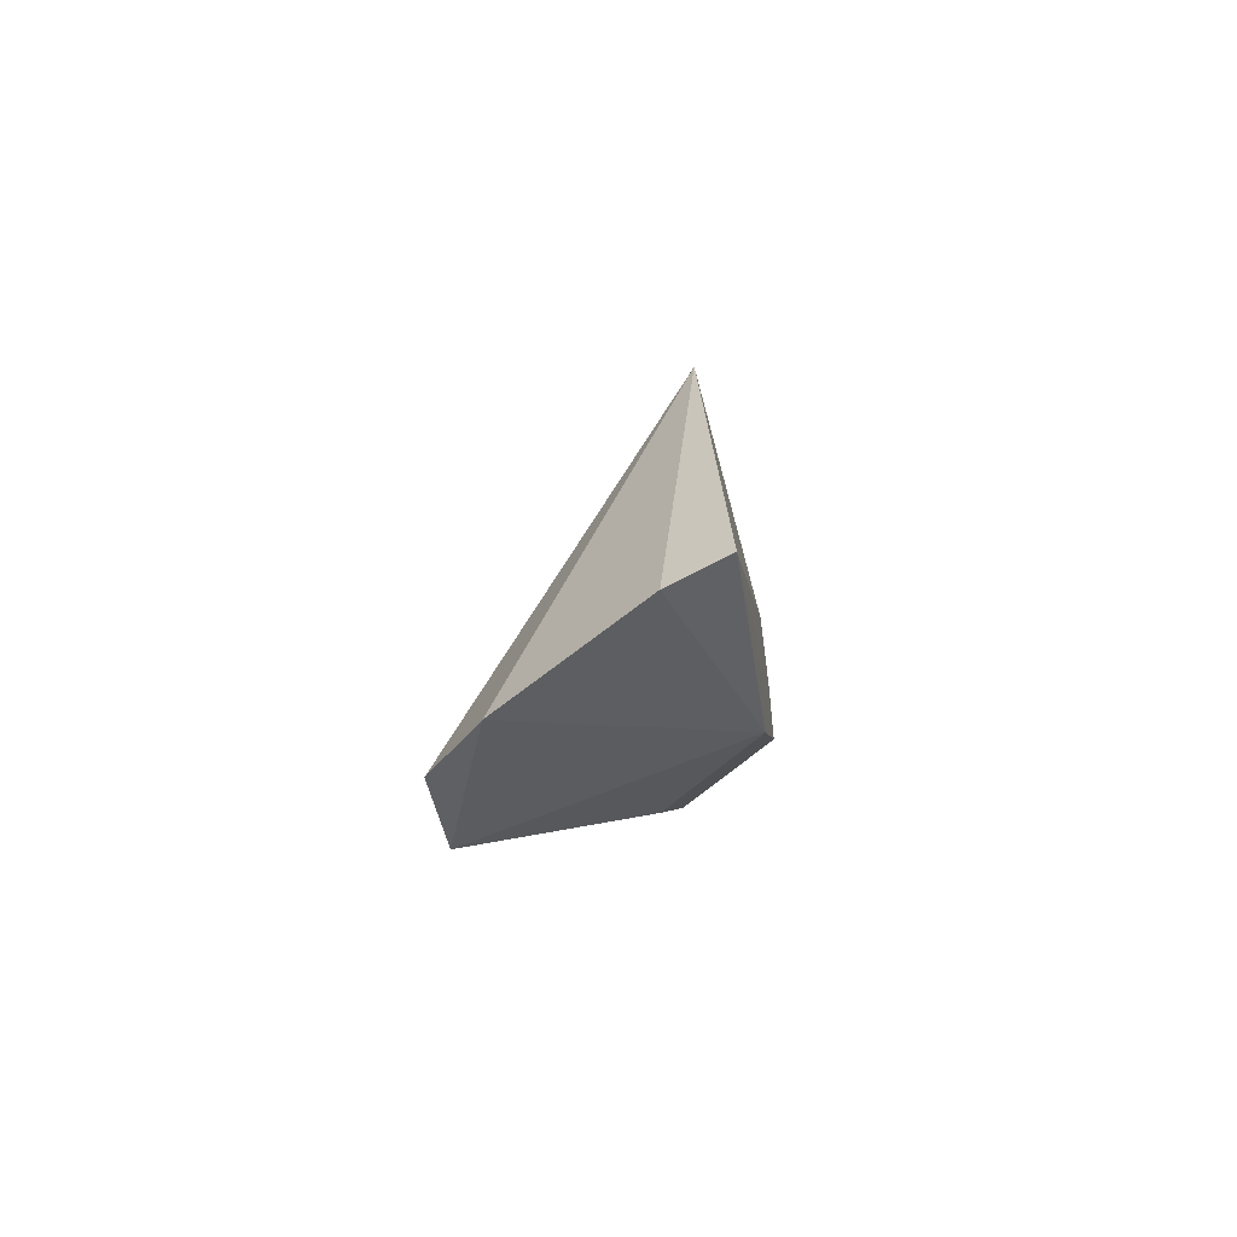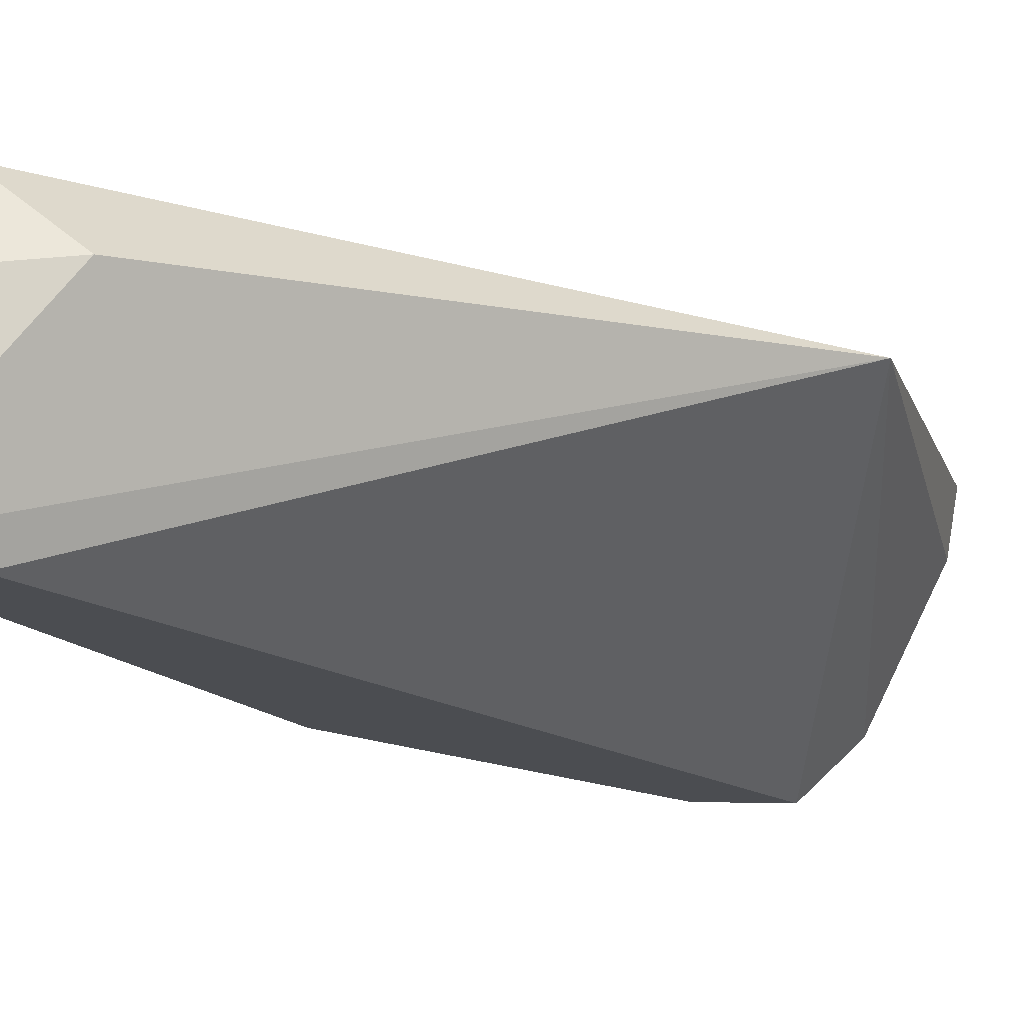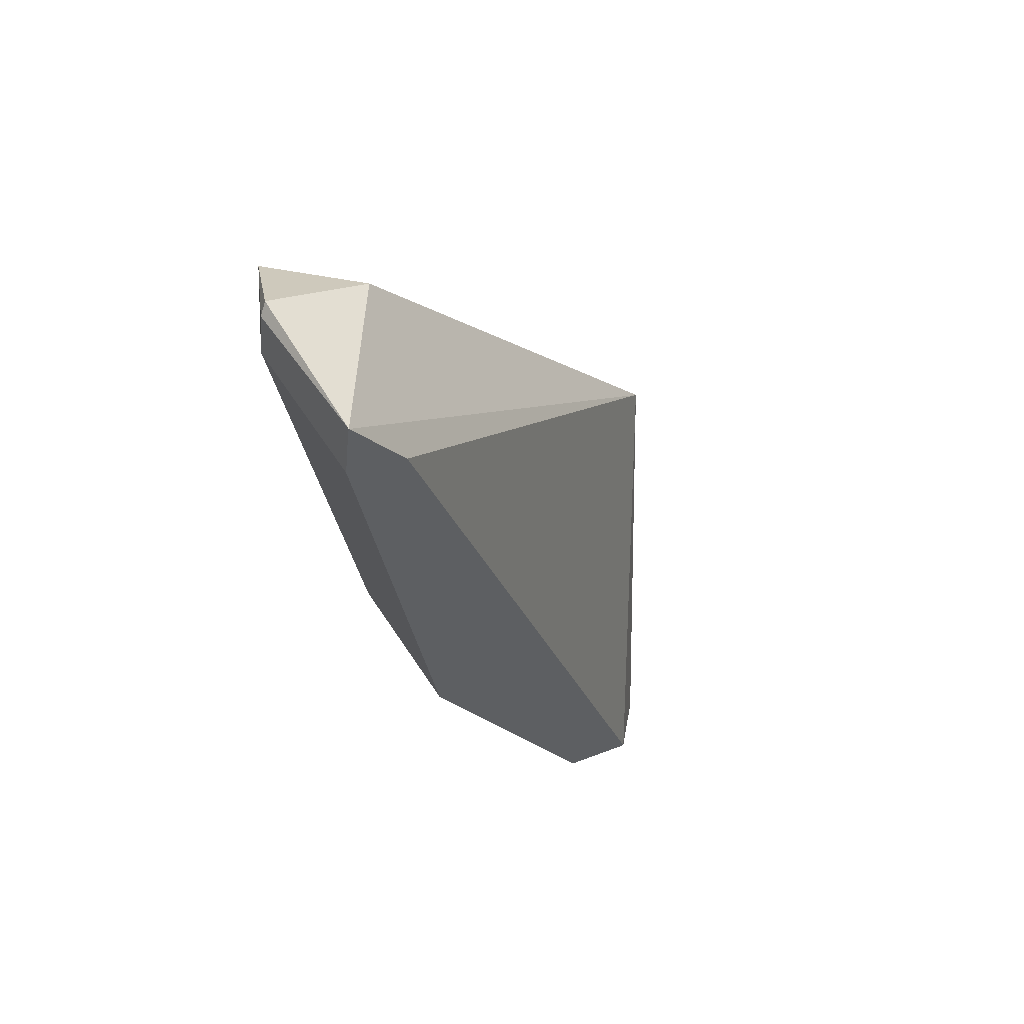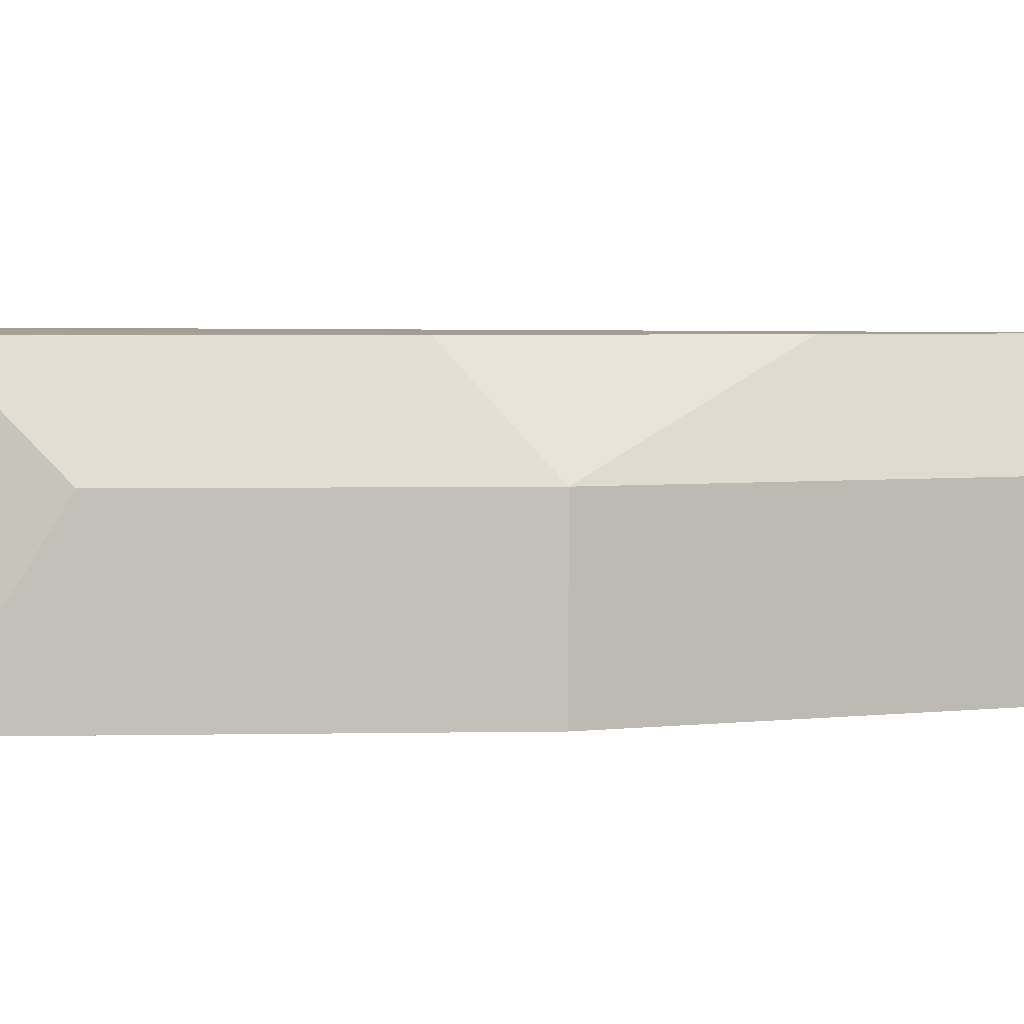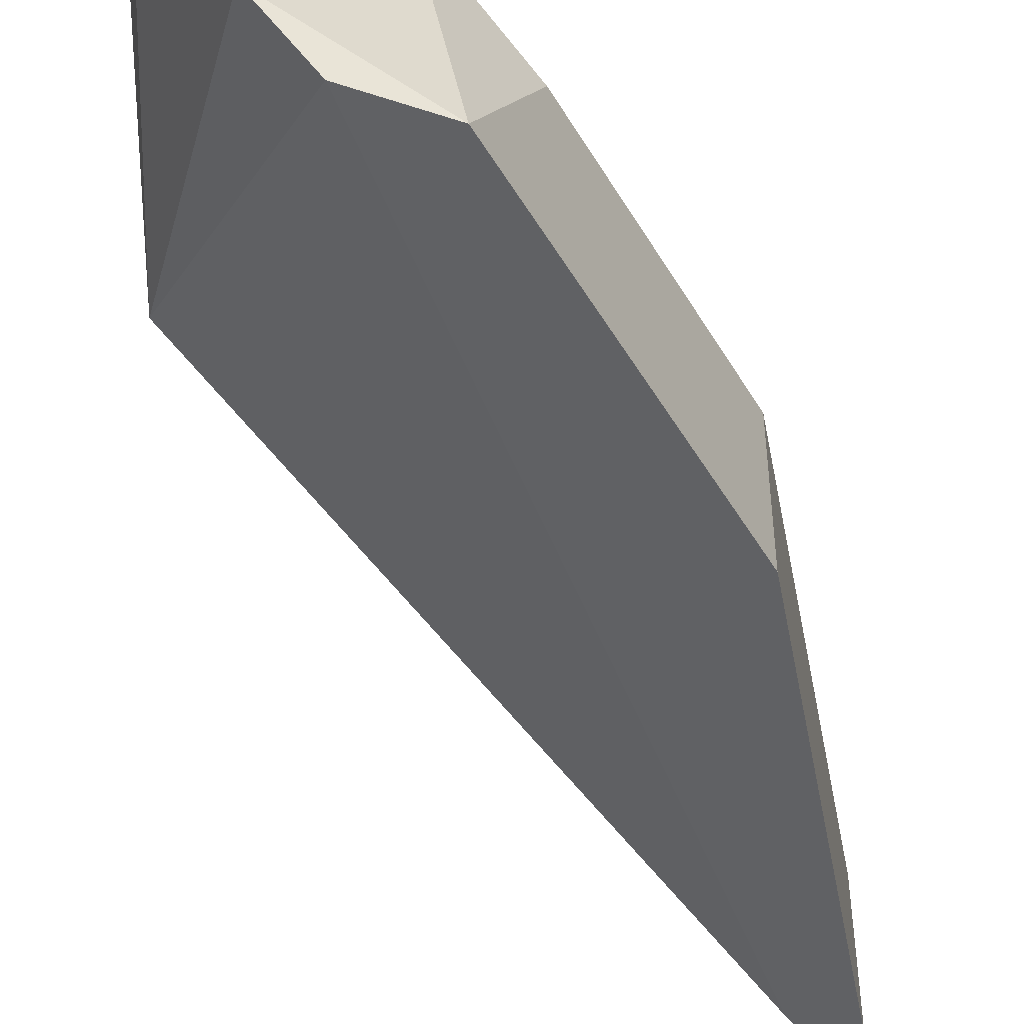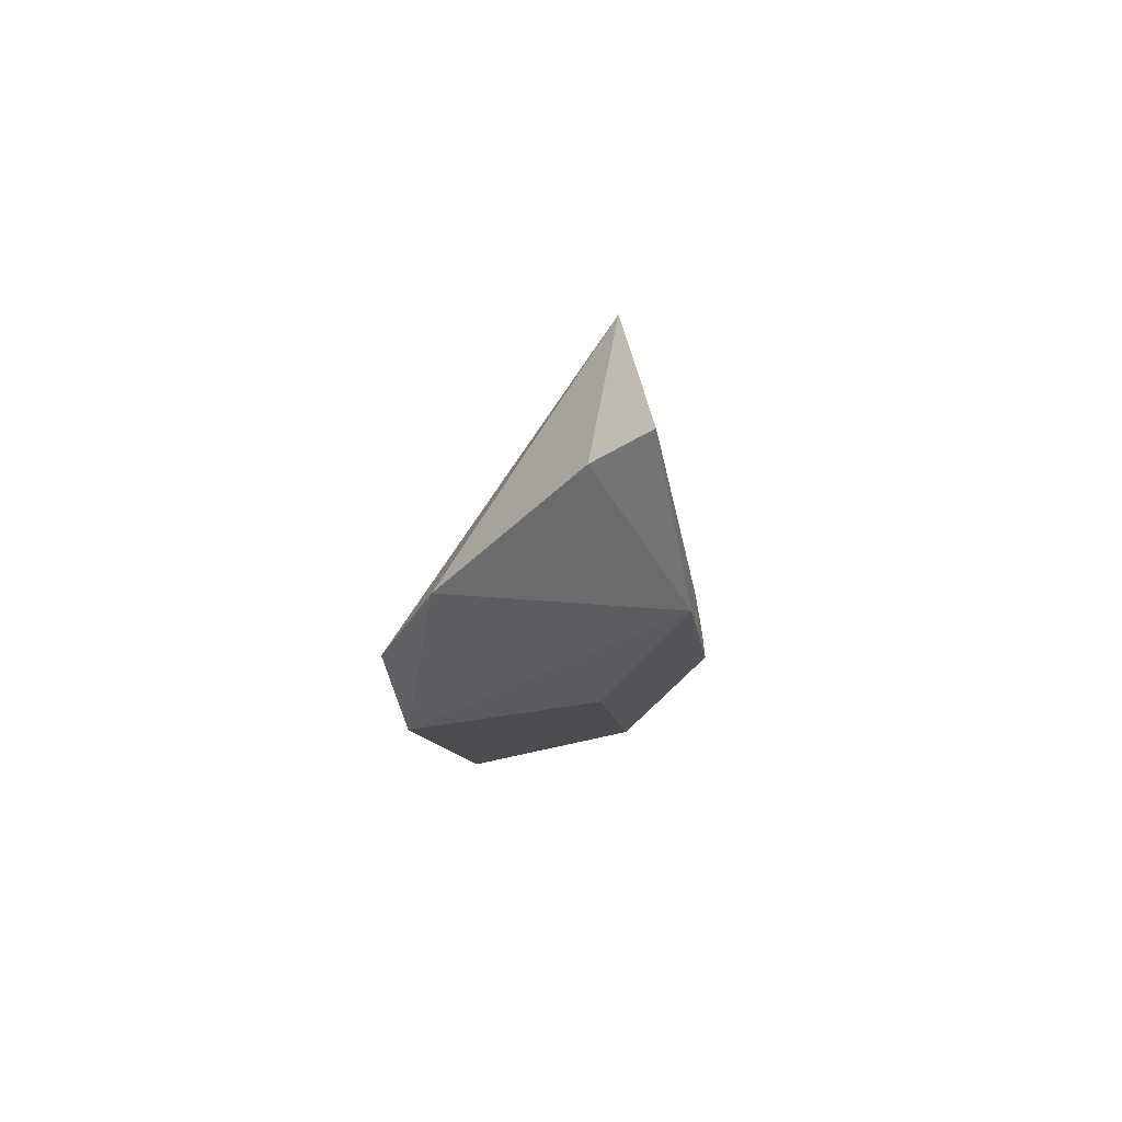
<metadata>
{"format":"obj","ext":"obj","renderer":"f3d","projection":"perspective","resolution":1024,"background":"white","views":[{"elev":-67.3,"azim":-79.1,"up":"+Y"},{"elev":-15.9,"azim":-161.7,"up":"+Z"},{"elev":56.4,"azim":147.7,"up":"+Y"},{"elev":3.7,"azim":59.4,"up":"+Z"},{"elev":-46.9,"azim":1.9,"up":"+Z"},{"elev":-73.1,"azim":-77.0,"up":"+Y"}]}
</metadata>
<code>
v 0.2387 -0.1933 -0.458
v 0.3206 -0.1042 -0.5
v 0.3037 -0.1157 -0.447
v 0.3339 0.01089 -0.4659
v 0.3242 -0.006525 -0.5
v 0.3206 -0.1042 -0.4671
v 0.231 -0.1098 -0.449
v 0.265 -0.1875 -0.5
v 0.3369 -0.001339 -0.5
v 0.3268 -0.002133 -0.447
v 0.236 -0.1905 -0.4459
v 0.3097 -0.004231 -0.461
v 0.2543 -0.1937 -0.4881
v 0.2817 -0.1805 -0.5
v 0.3354 0.01111 -0.5
v 0.3369 -0.001332 -0.4671
v 0.3174 -0.06126 -0.447
v 0.2729 -0.176 -0.447
v 0.3357 0.008767 -0.4671
v 0.291 -0.1624 -0.4671
v 0.3358 0.008774 -0.5
f 8 5 2
f 8 7 5
f 9 2 5
f 9 6 2
f 11 7 1
f 11 10 7
f 12 10 4
f 12 7 10
f 13 1 7
f 13 7 8
f 14 8 2
f 14 2 6
f 14 13 8
f 15 9 5
f 15 12 4
f 15 5 7
f 15 7 12
f 16 6 9
f 16 10 6
f 17 3 6
f 17 6 10
f 17 11 3
f 17 10 11
f 18 3 11
f 18 11 1
f 18 1 13
f 18 13 14
f 19 4 10
f 19 10 16
f 19 15 4
f 20 18 14
f 20 14 6
f 20 6 3
f 20 3 18
f 21 9 15
f 21 15 19
f 21 19 16
f 21 16 9

</code>
